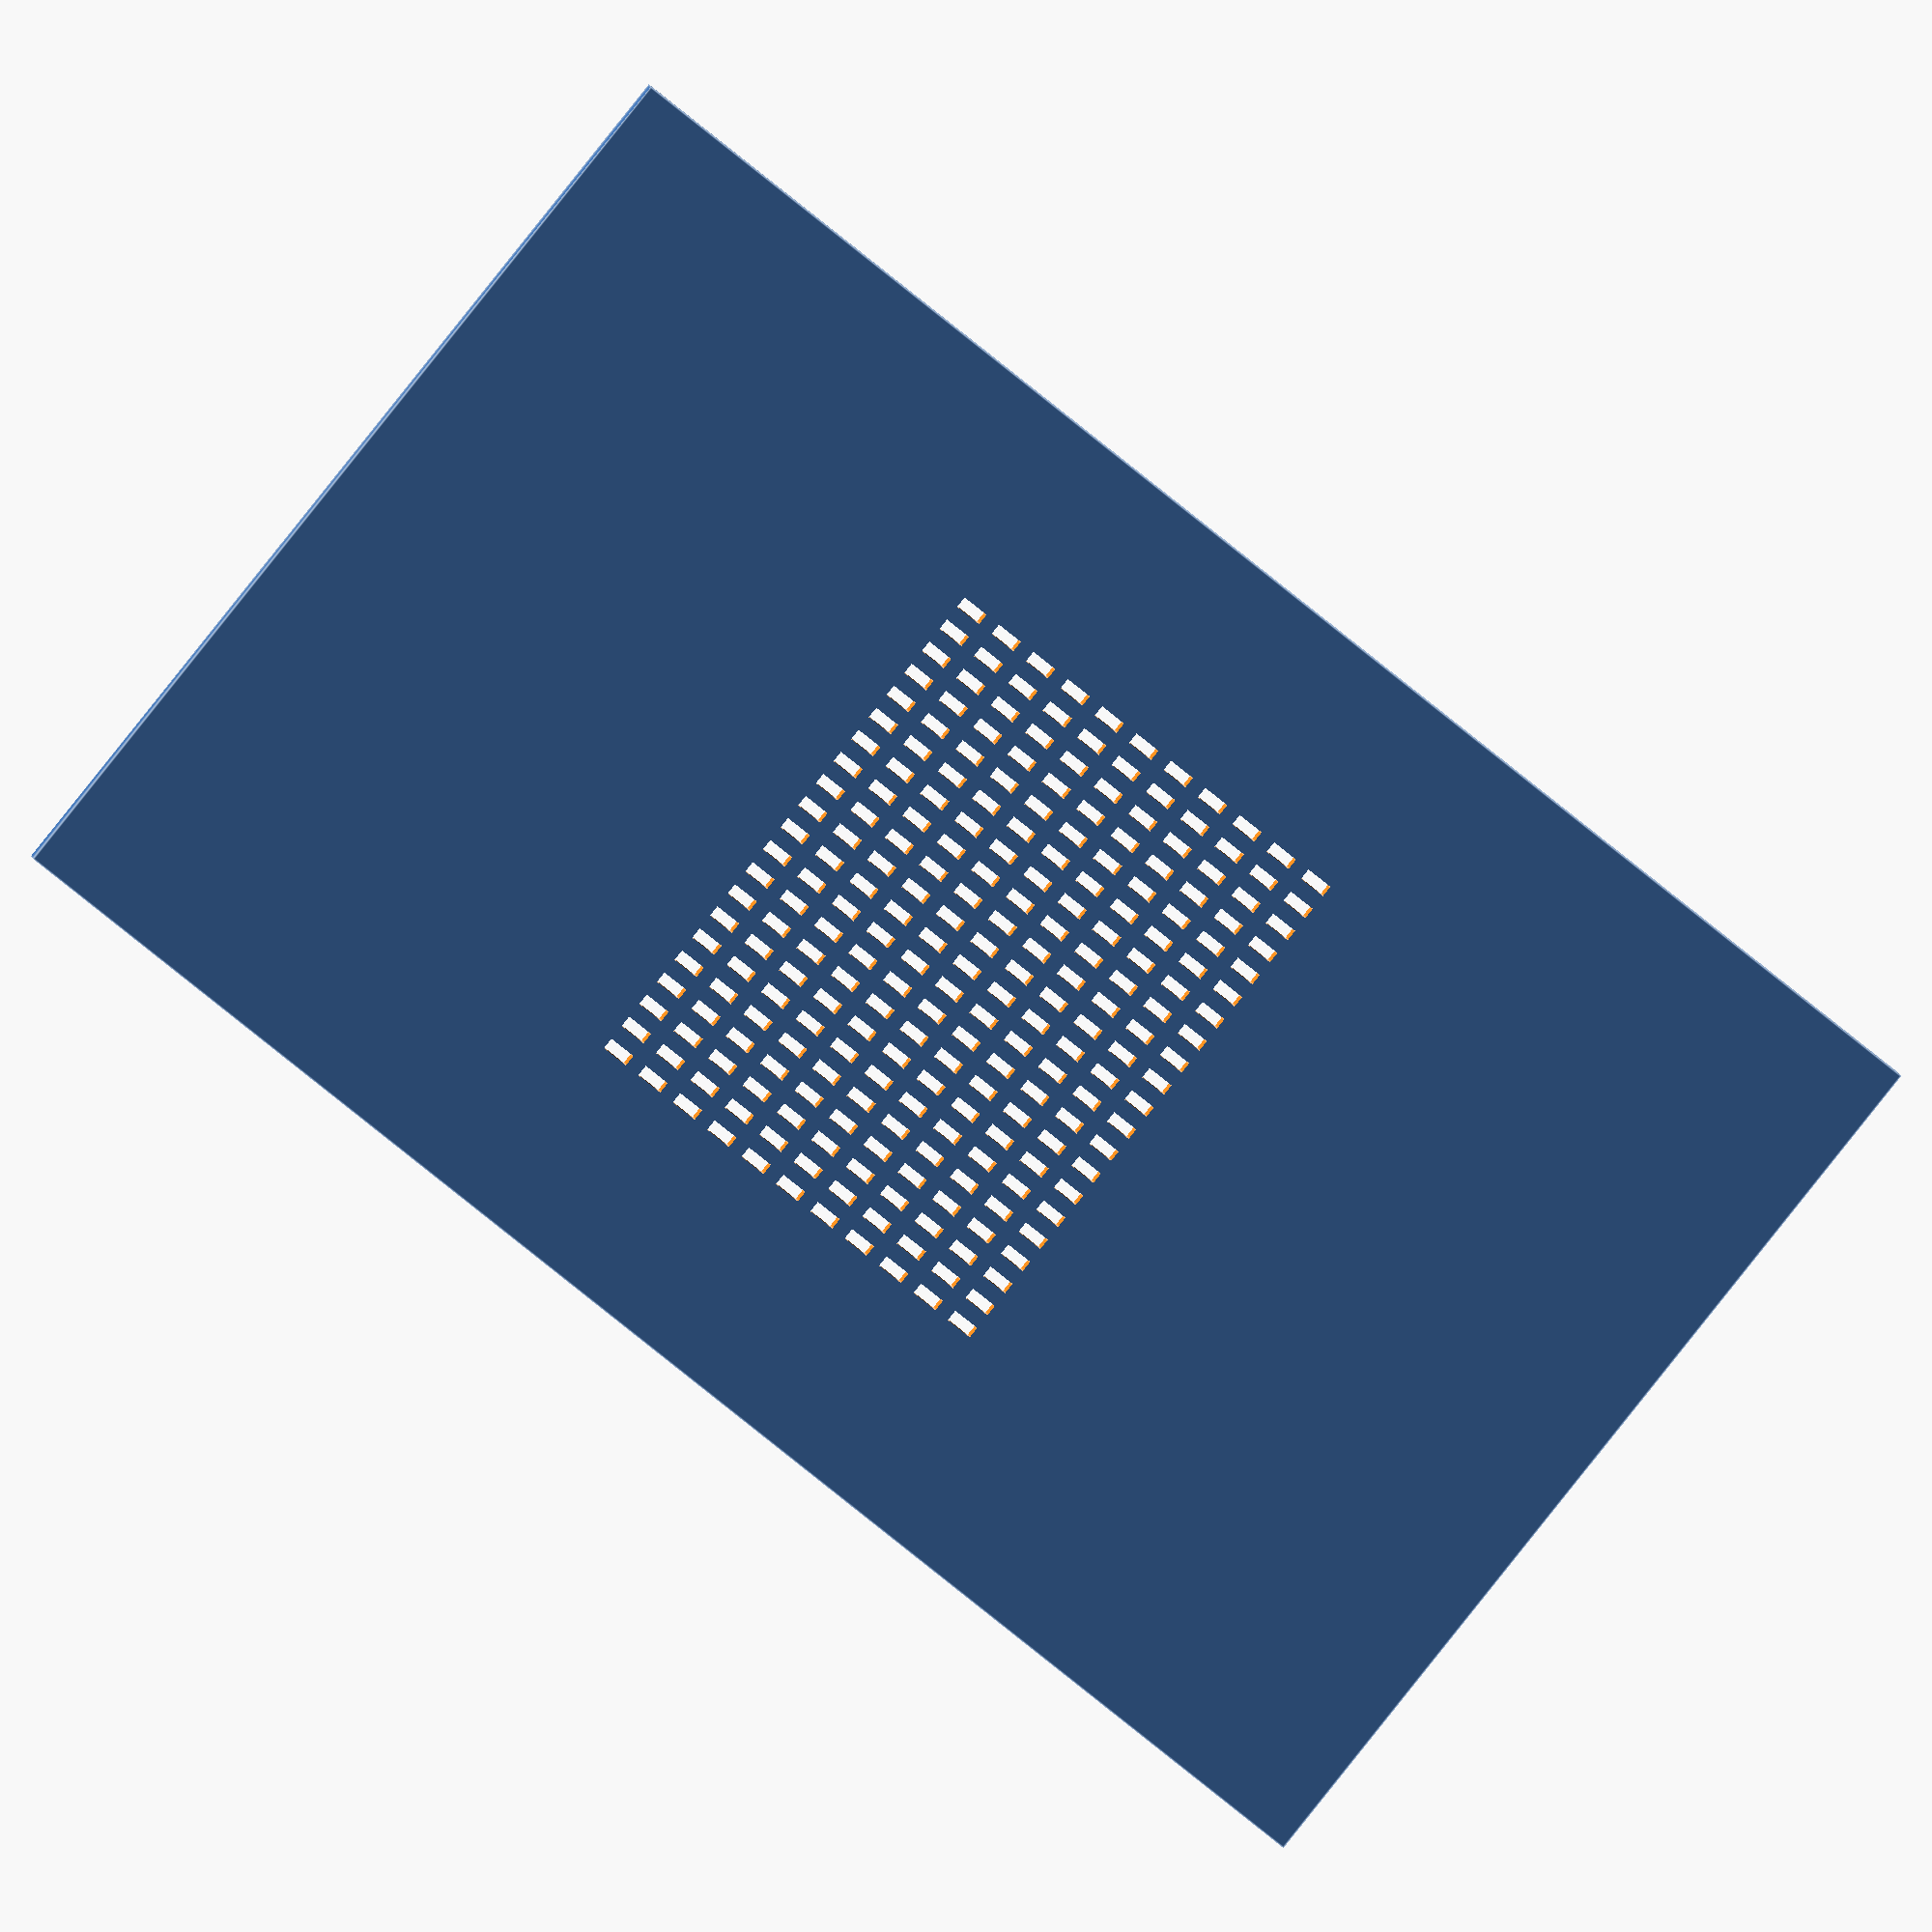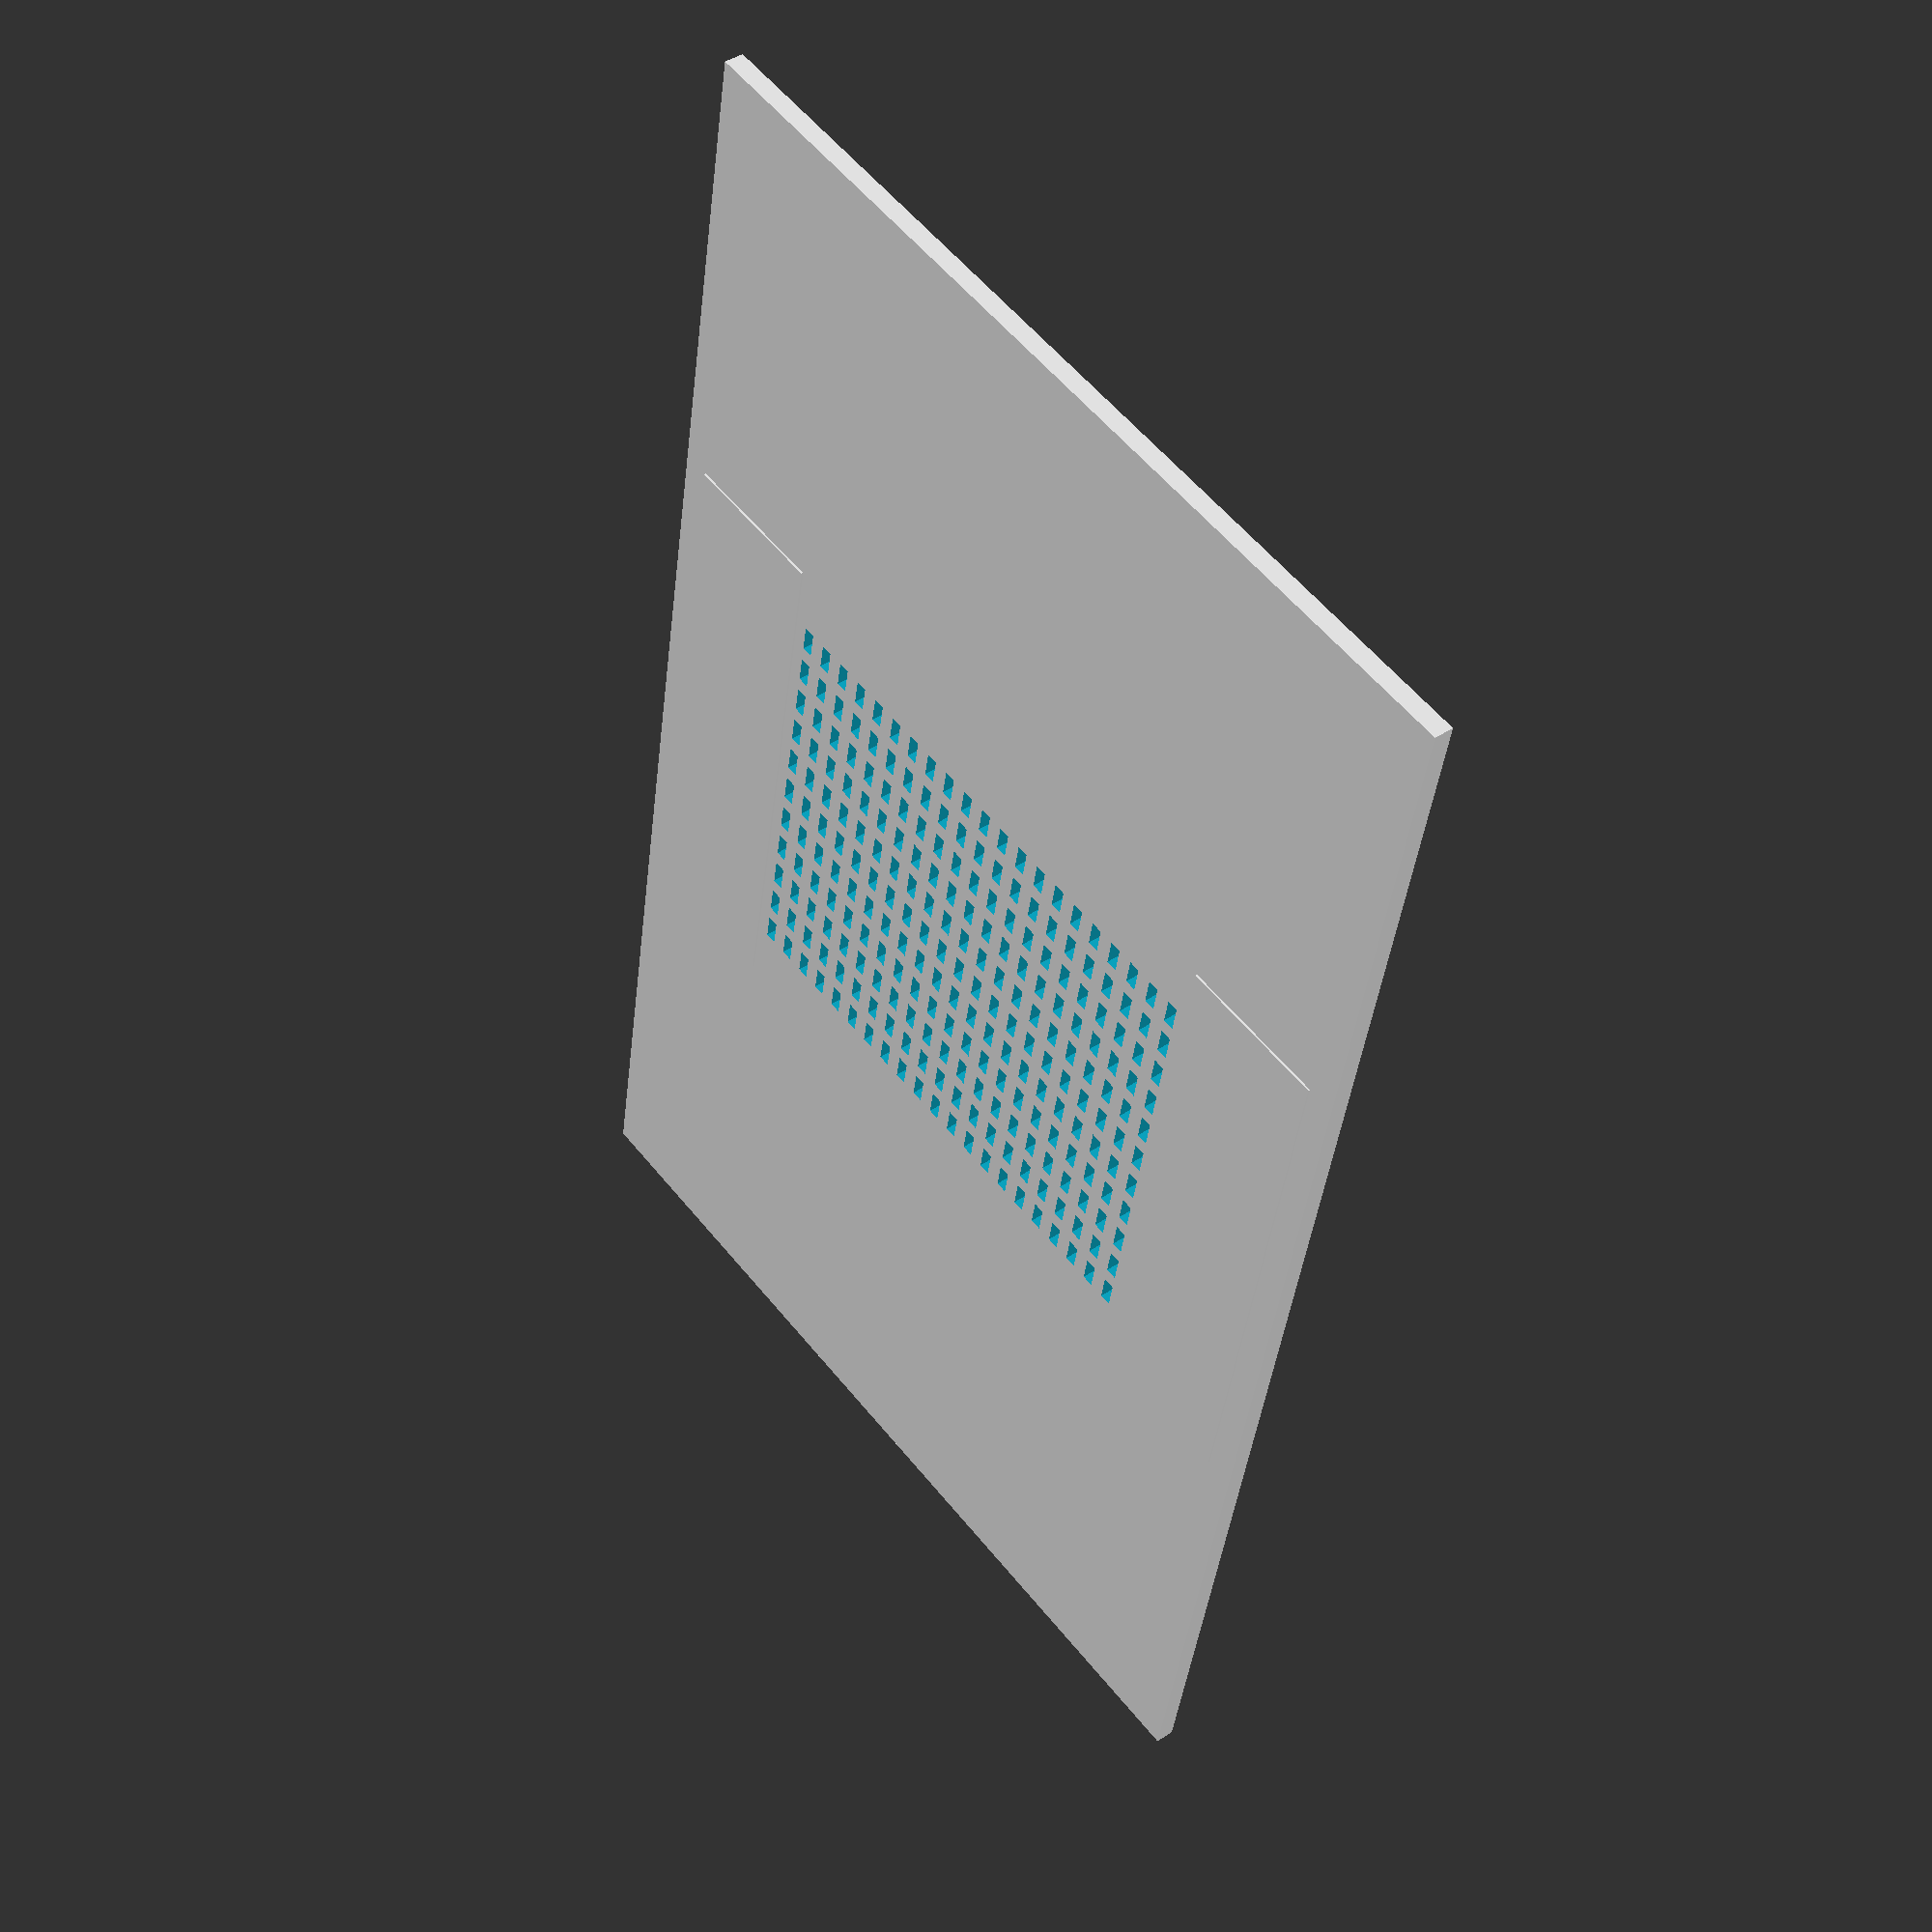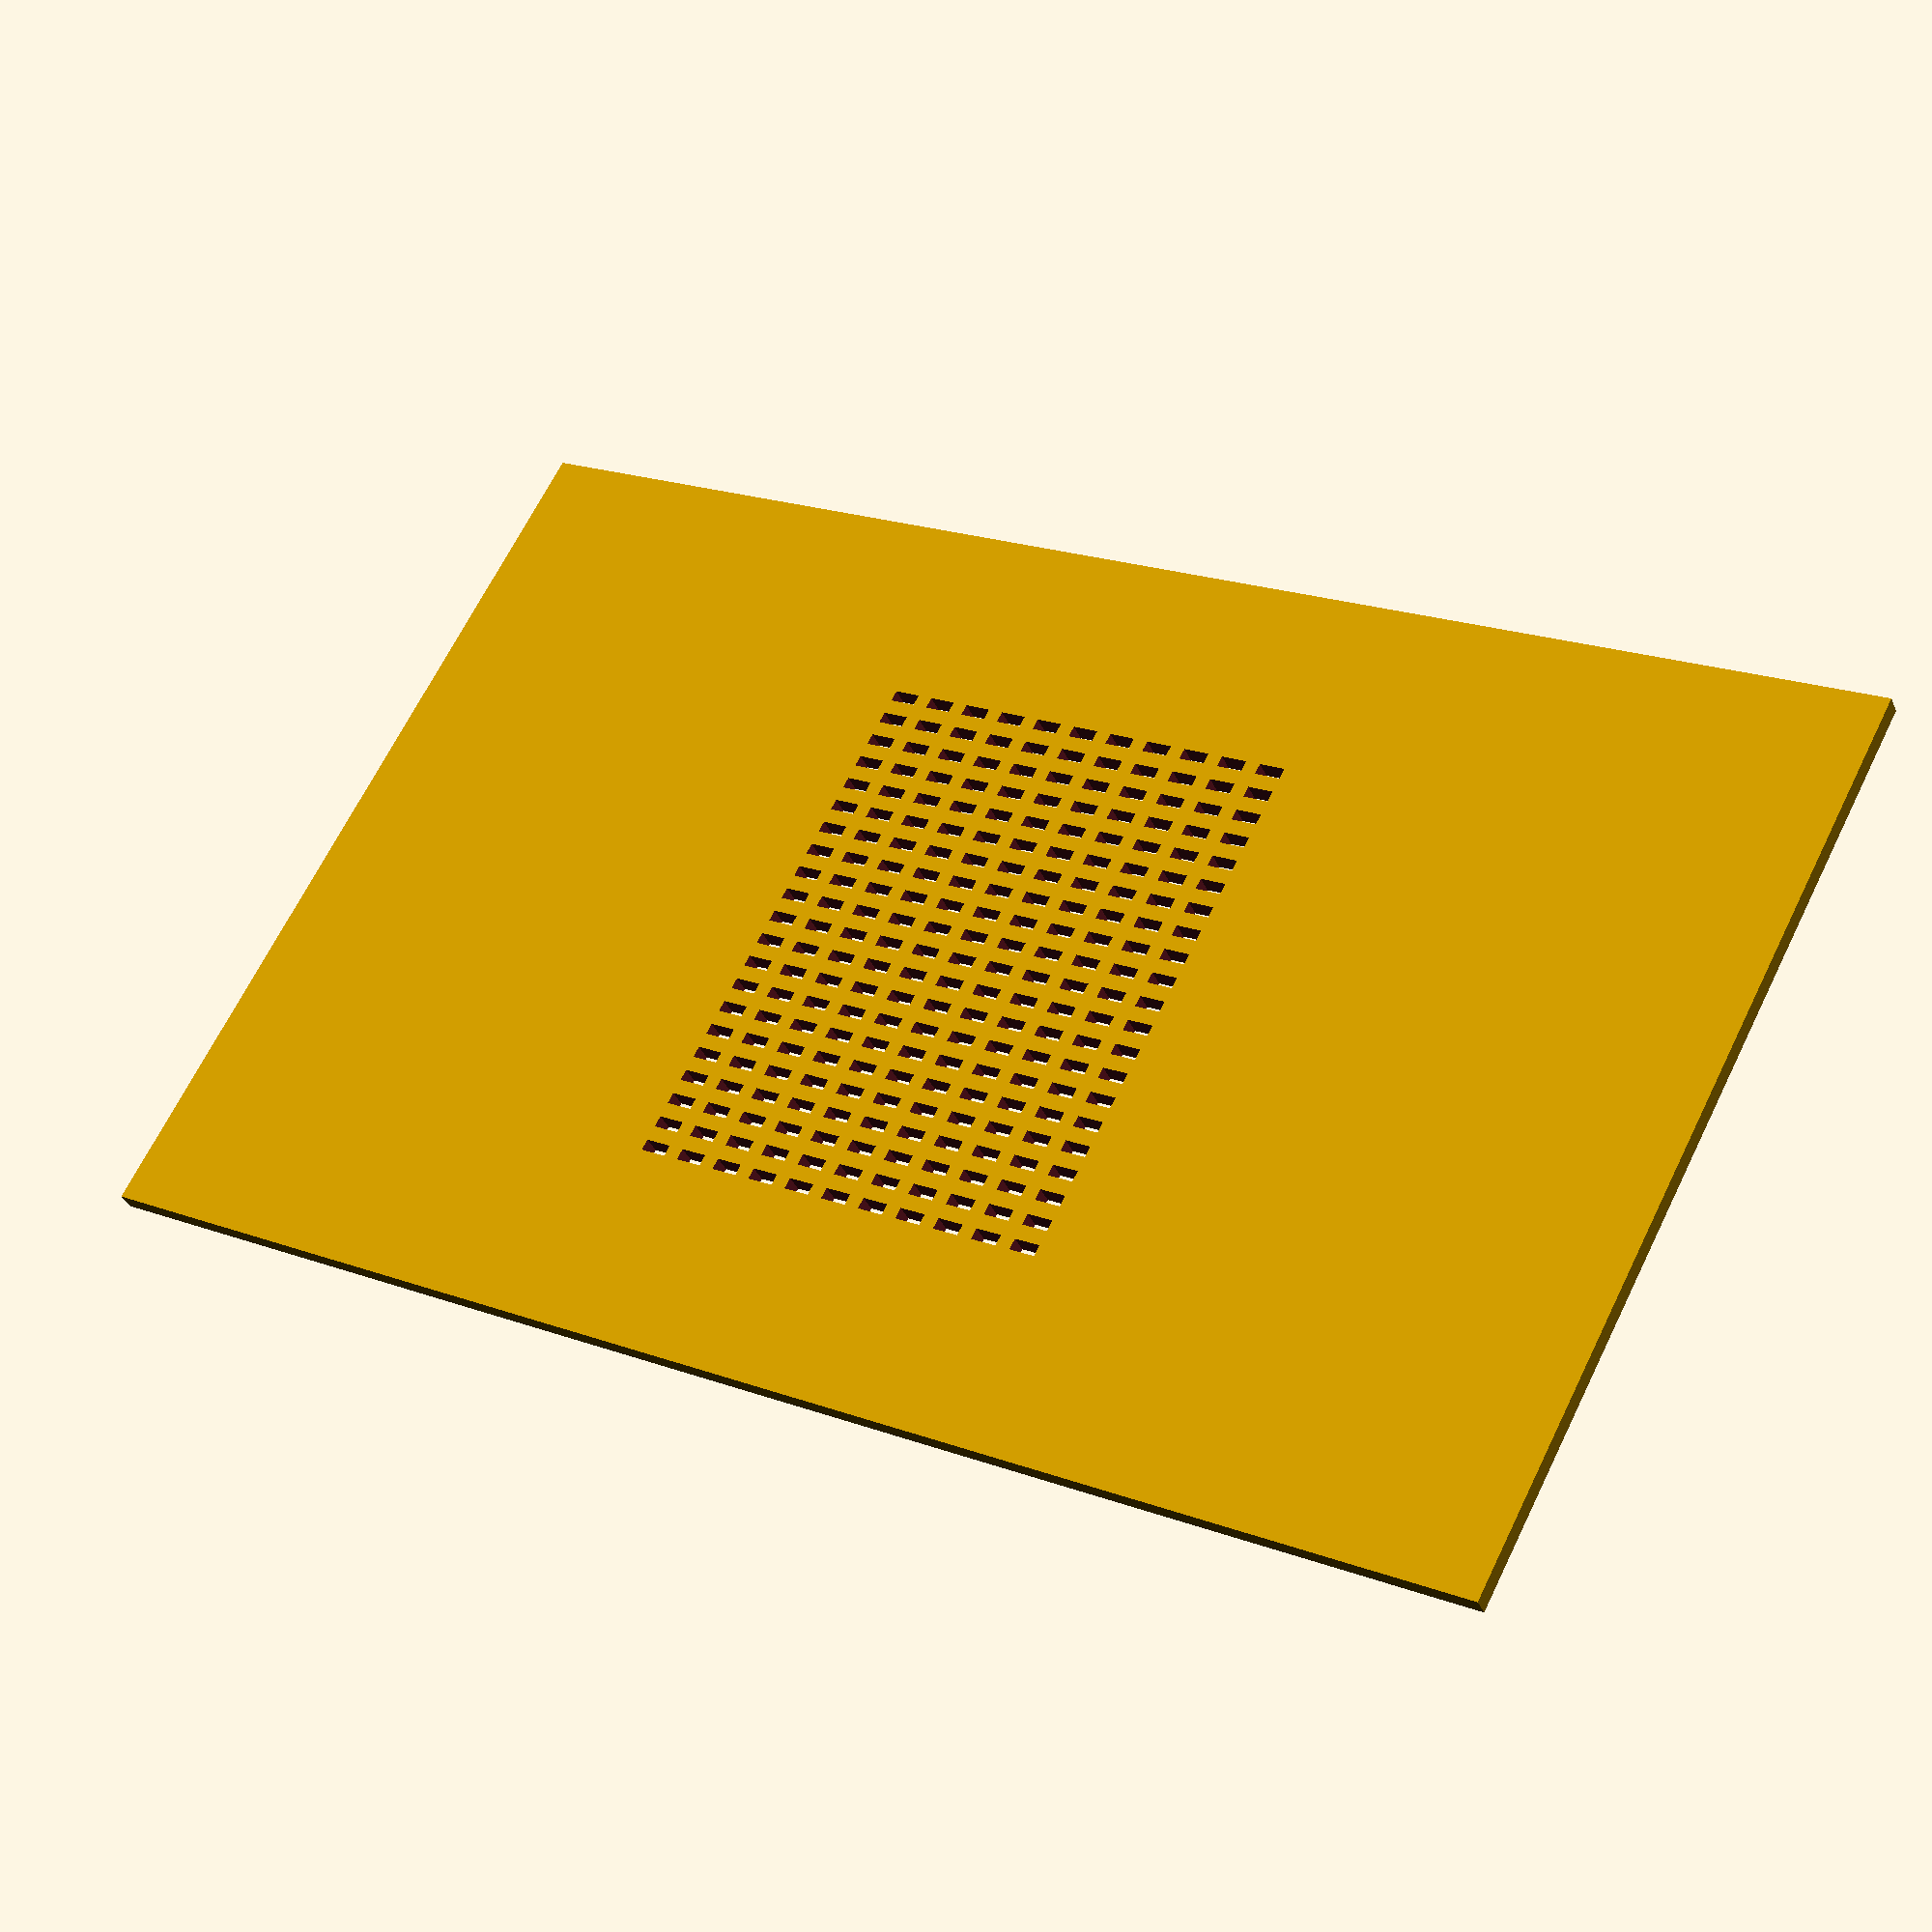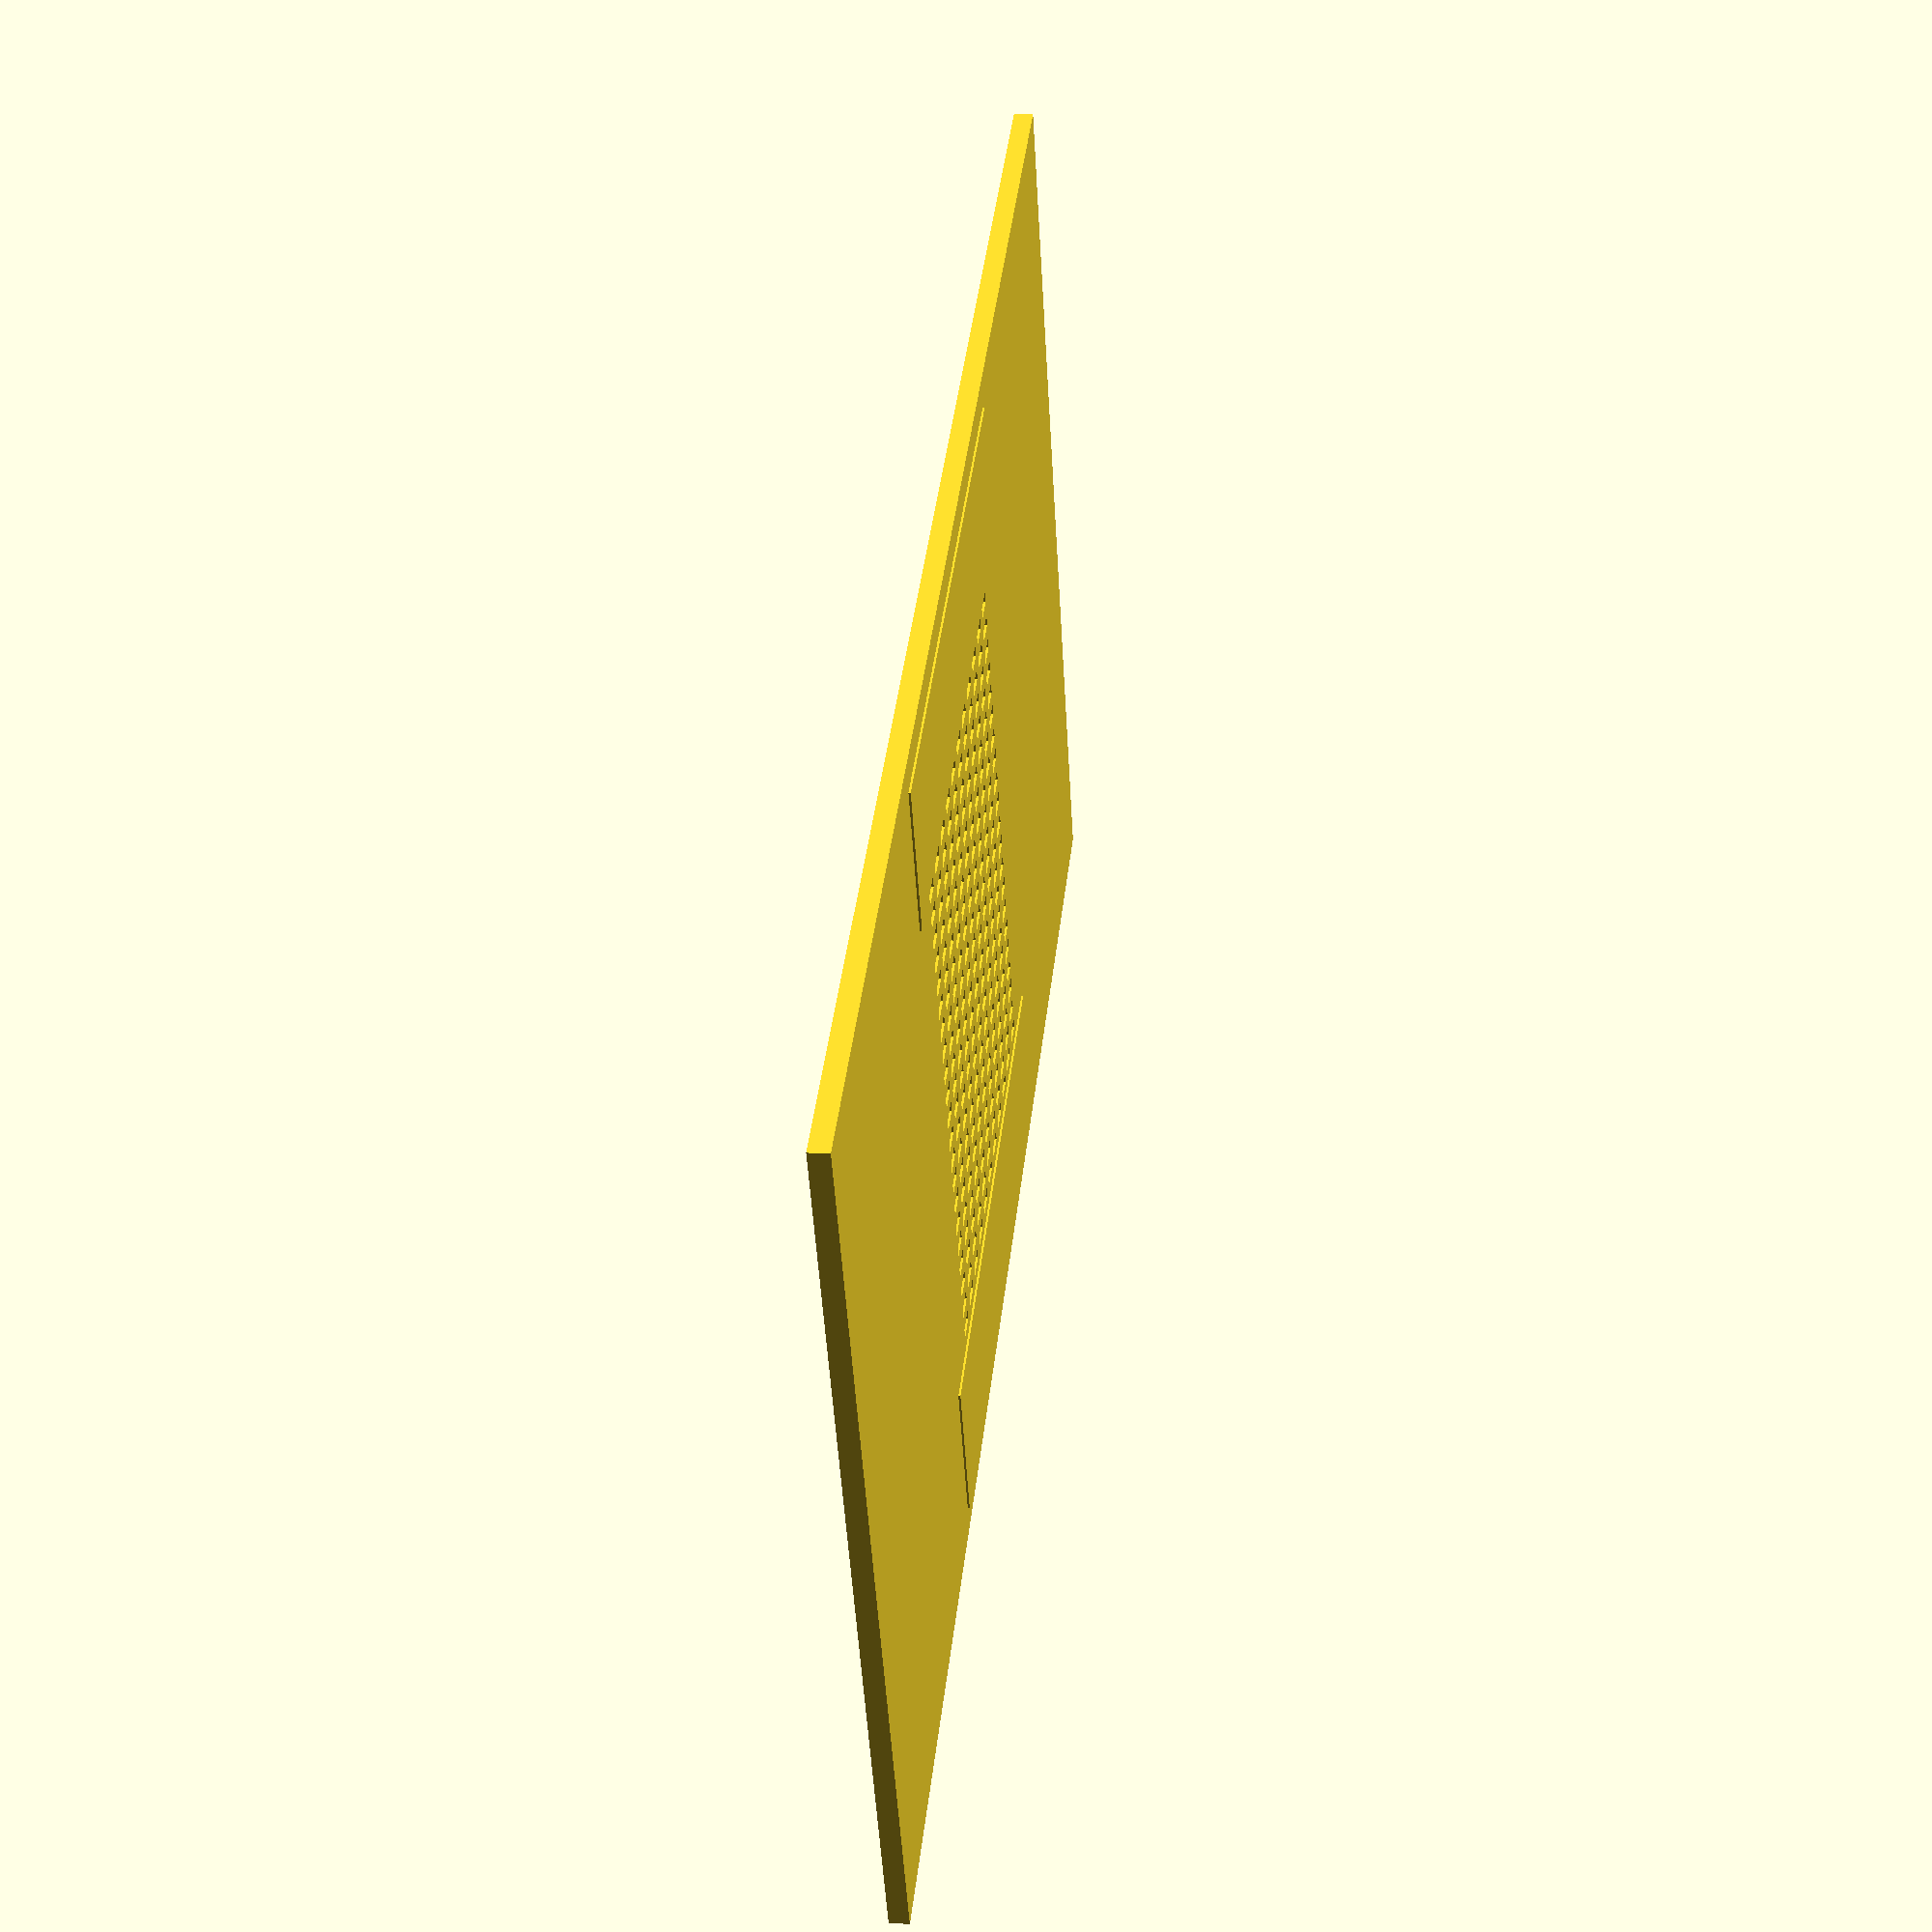
<openscad>
//oocyte chamber
//updated by AM Chagas 20210506 -> larger grid
//designed by AM Chagas 20181001 CC BY 4.0 license
//inspired on the design from J Menzies.

wellx = 0.3;
welly = 0.7;
wellz = 0.2;

interwell = 0.4;

nwellsx = 20;
nwellsy = 10;

platey = wellx*nwellsx*5+10;
platex = welly*nwellsy*1.5+14;
platez = 0.5;








tol = 0.1;
$fn=20;
/*
module grid(){
    for (x = [0:nwellsx-1]){
        for (y = [0:nwellsy-1]){
            translate([x*(wellx+interwell),y*(welly+interwell),0]){
                cube([wellx,welly,wellz],center=true);
                }//end translate
            }//end for y
    }//end for x
}//end module
*/
module grid(holeThrough=0){
    for (x = [-nwellsx/2:nwellsx/2]){
        for (y = [-nwellsy/2:nwellsy/2]){
            translate([x*(wellx+interwell),y*(welly+interwell),platez/2-wellz/2+0.01]){
                if(holeThrough==1){
                    cube([wellx,welly,wellz+10],center=true);
                    }//endif
                else{
                 cube([wellx,welly,wellz],center=true);
                    }
                }//end translate
            }//end for y
    }//end for x
}//end module




difference(){

//translate([-platex/2+5,-platey/2+5,-platez+wellz-0.001]){
cube([platex,platey,platez],center=true);

//}

grid(holeThrough=1);
}
translate([-9.5,0,0.05]){
cube([4,15,platez],center=true);
}

translate([9.5,0,0.05]){
cube([4,15,platez],center=true);
}
</openscad>
<views>
elev=172.6 azim=231.1 roll=6.0 proj=o view=edges
elev=137.8 azim=10.3 roll=128.7 proj=p view=wireframe
elev=215.7 azim=62.1 roll=338.8 proj=p view=solid
elev=166.3 azim=242.9 roll=262.8 proj=p view=solid
</views>
